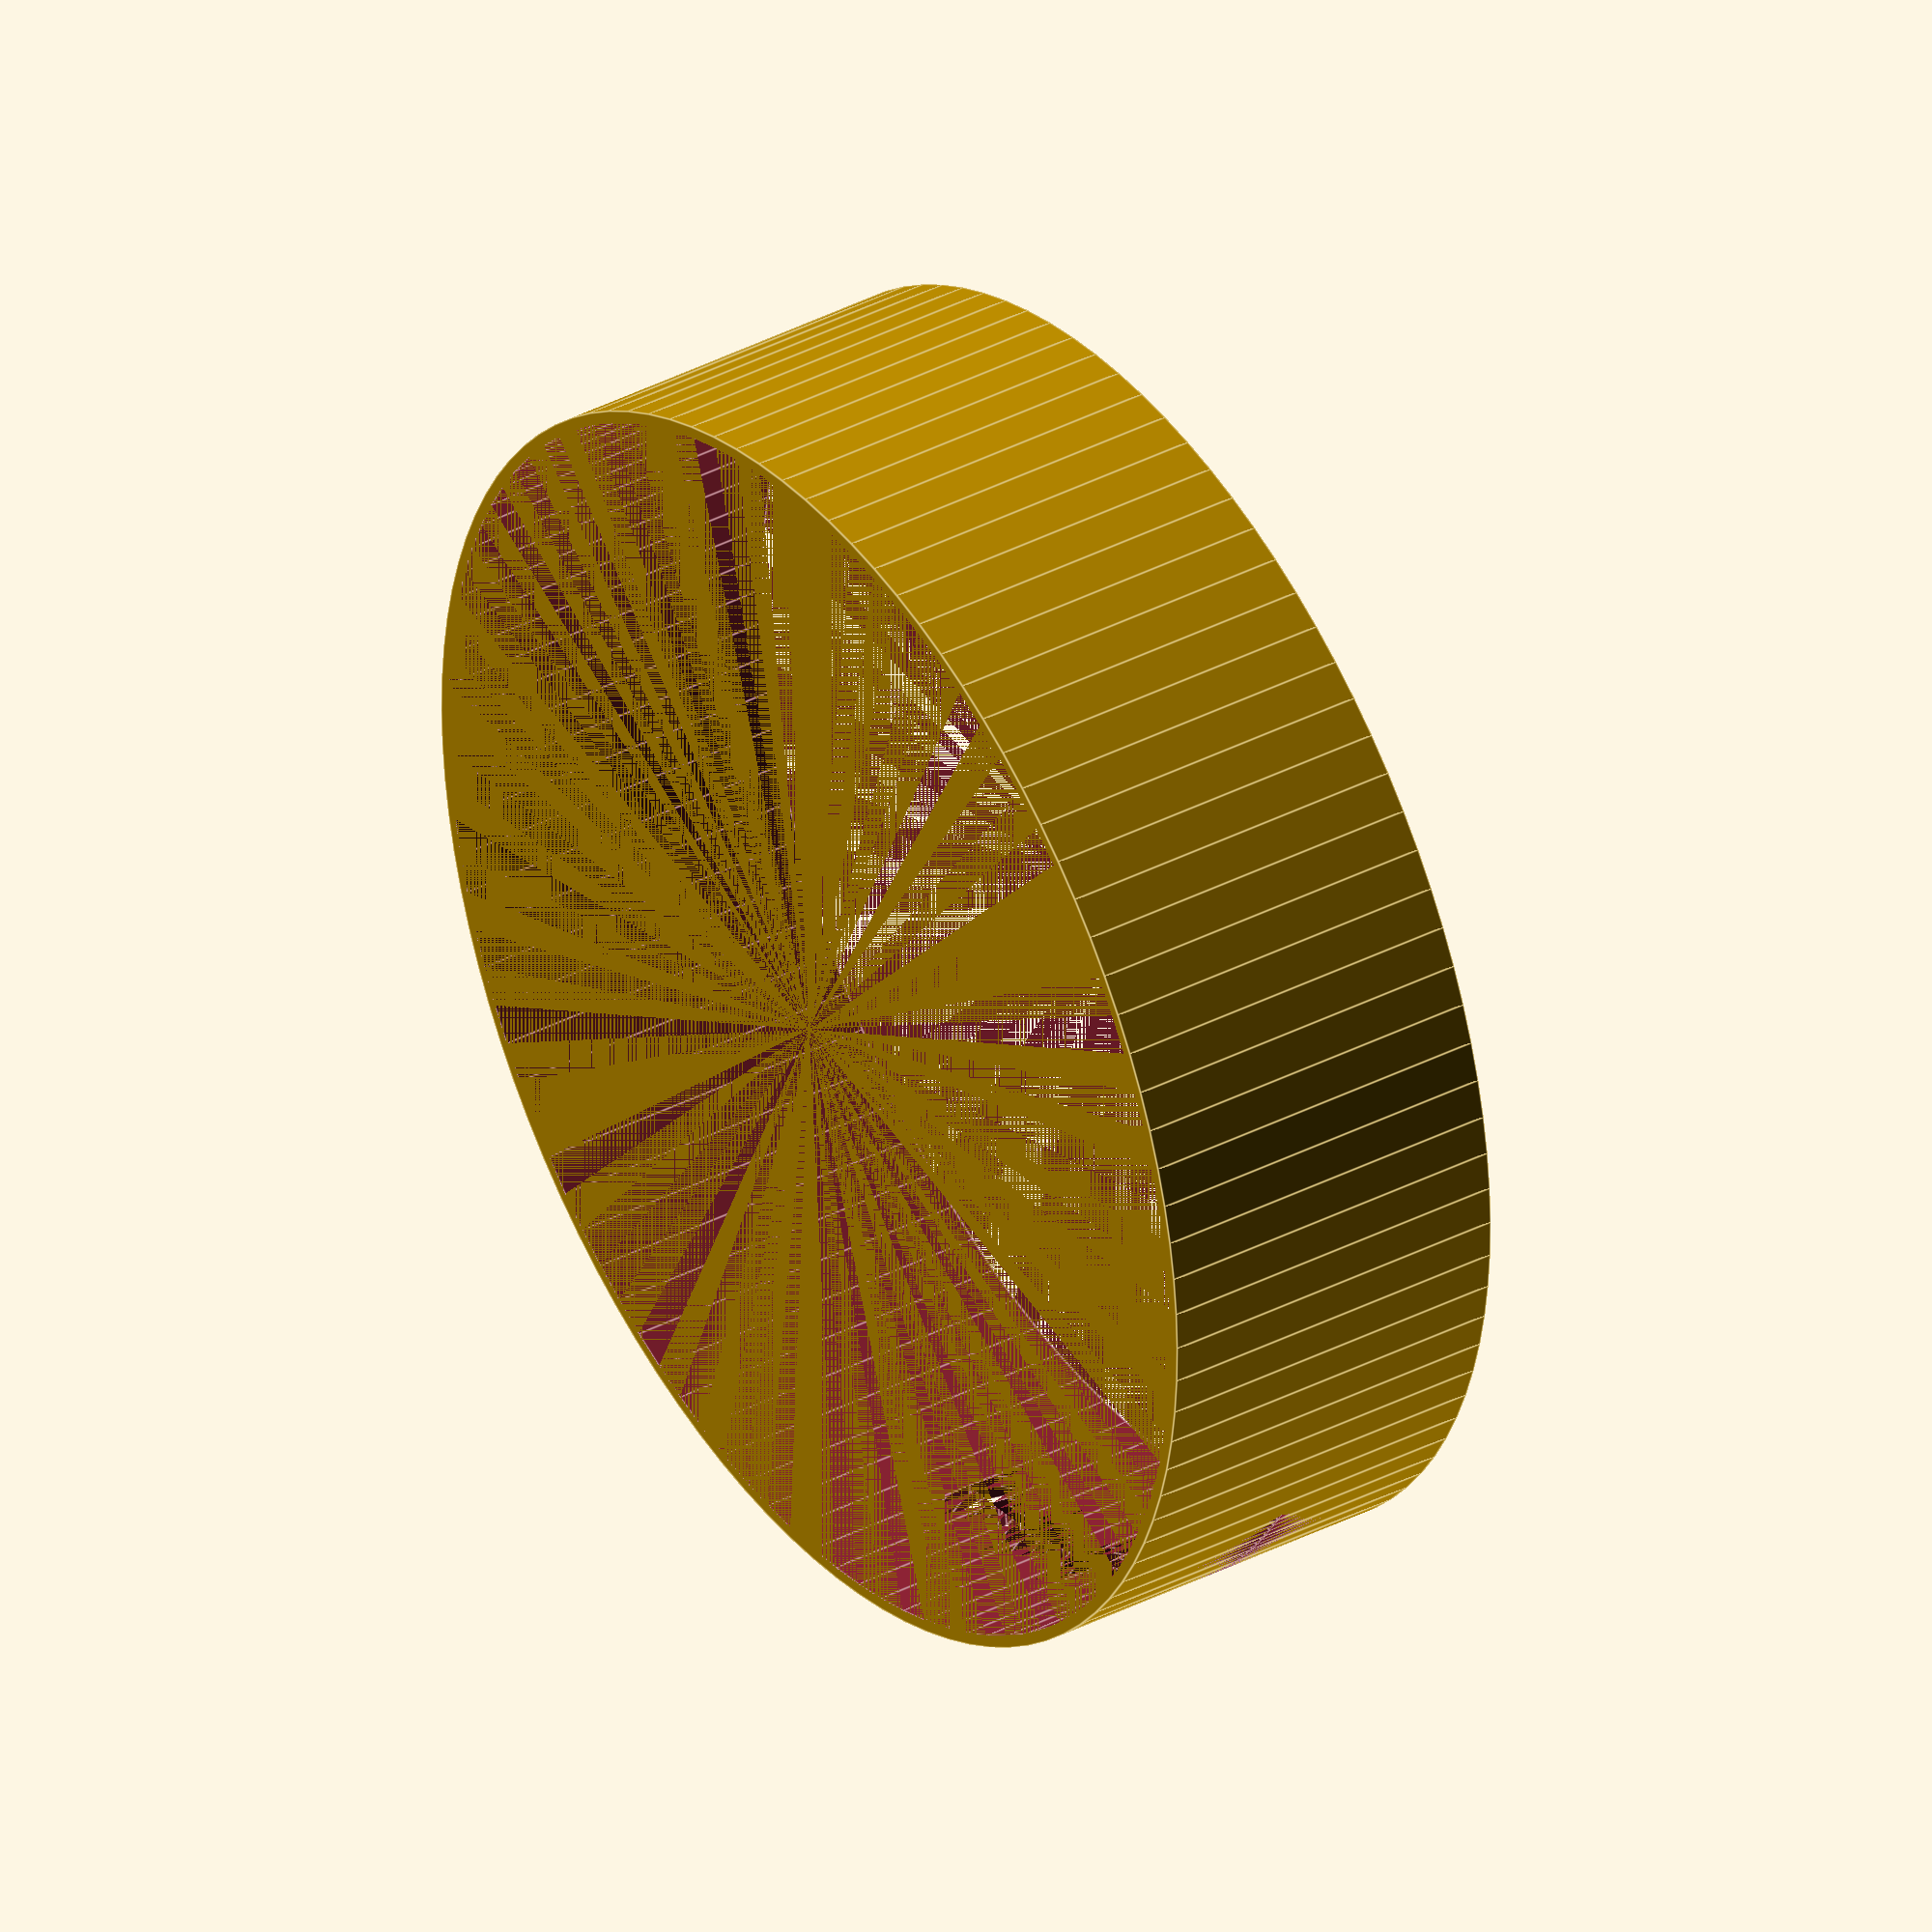
<openscad>
$fn=100;
angle = 180;
wavePeaks = [5,4,3,2,2,3,5,4,3,2,2,3,5,4,3,2,2,3,5,4,3,2,2,3,5,4,3,2,2,3,1,2,3,4,5,6,5,4,3,2,1];
waveDistances = [1,2,1,1,2,1,1,2,1,1,2,1,1,2,1,1,2,1,1,2,1,1,2,1,1,2,1,1,2,1,1,1,1,1,1,1,1,1,1,1,1];
r = 50;
circ = r*2*pi();

length = sum(waveDistances,len(waveDistances)-1,0);

function pi()=3.14159265358979323846;
function sum(v,i,s=0) = (i==s ? v[i] : v[i] + sum(v,i-1,s));
function trans(i) = [cos(i)*r,sin(i)*r];
function angle(i) = 360/circ*i;

module wave() {
    //for(i=[0,1])mirror([0,i,0])
    for(i=[0:len(waveDistances)]) {
        distance = waveDistances[i];
        translate([sum(waveDistances,i,0)-waveDistances[i],0])
            polygon(points=[[0,0],[distance,0],[1/2*distance,wavePeaks[i]]]);
    }
}

module waveExtrusion() {
    for(i=[0,1])mirror([0,0,i])for(i=[0:len(waveDistances)-1]) {
        distance = waveDistances[i]*1.05;
        a = angle(sum(waveDistances,i,0)-waveDistances[i]);
        translate(trans(a))rotate(a=[0,0,a])rotate(a=[90,0,90])
                linear_extrude(height=2)polygon(points=[[0,0],[distance,0],[1/2*distance,wavePeaks[i]]]);
                    
    }
}    
module ring() {
    difference() {
        cylinder(r=52,h=30,center=true);
        cylinder(r=51,h=30,center=true);
    }
}
difference() {
    ring();
    waveExtrusion();
}




</openscad>
<views>
elev=323.3 azim=89.4 roll=55.9 proj=o view=edges
</views>
